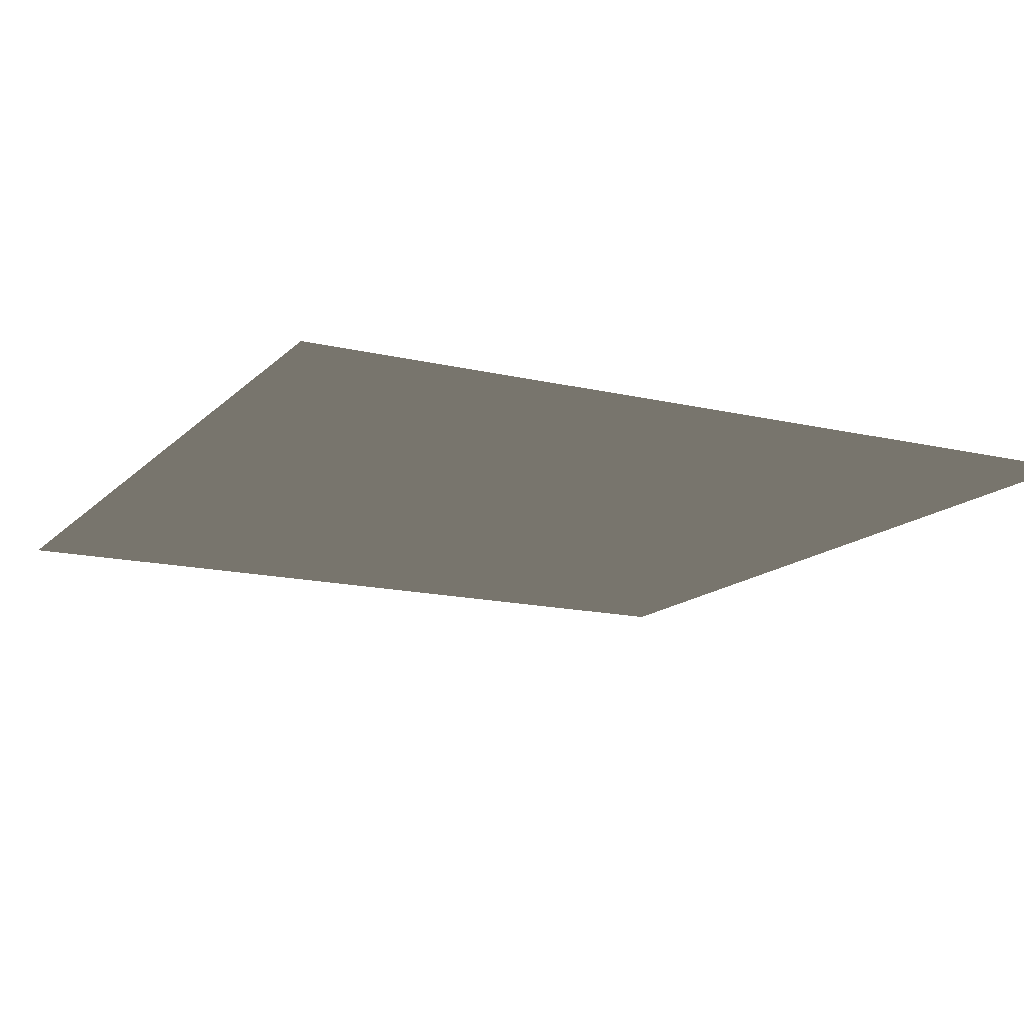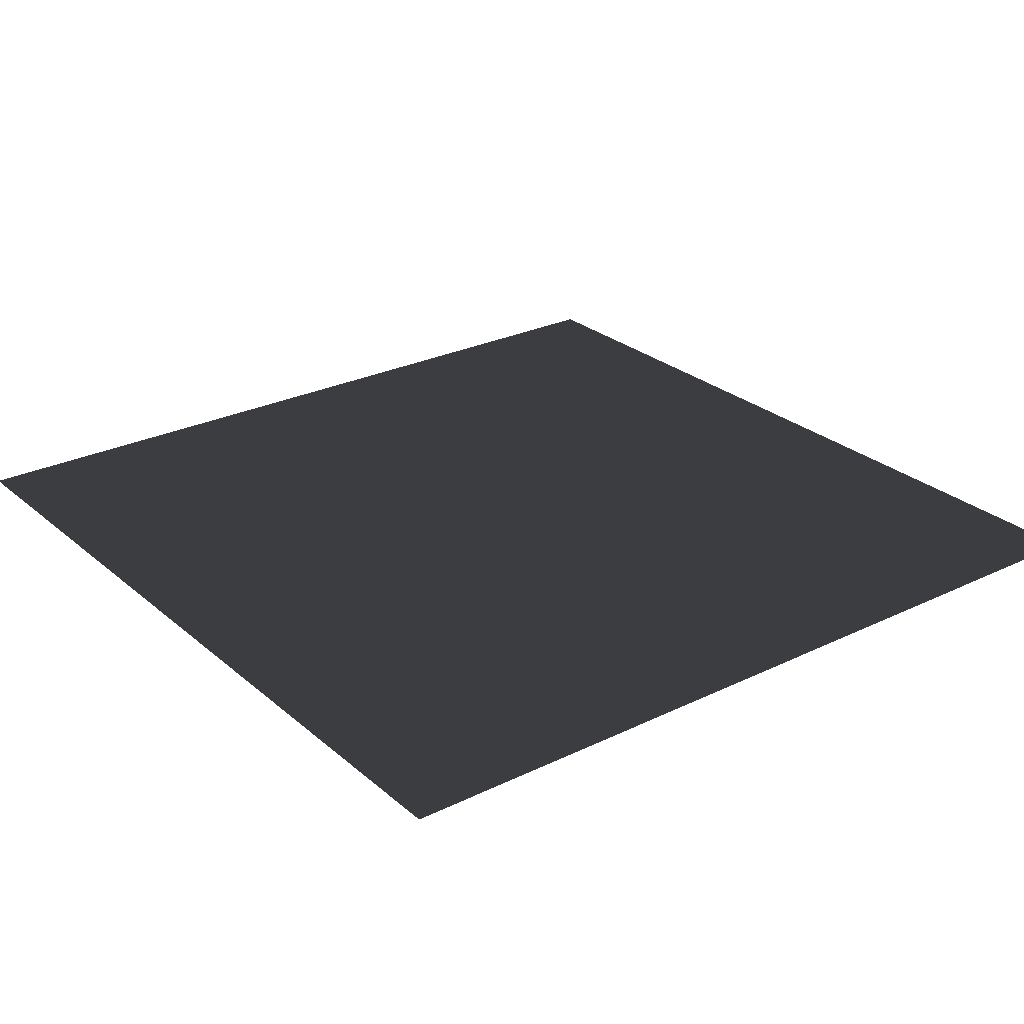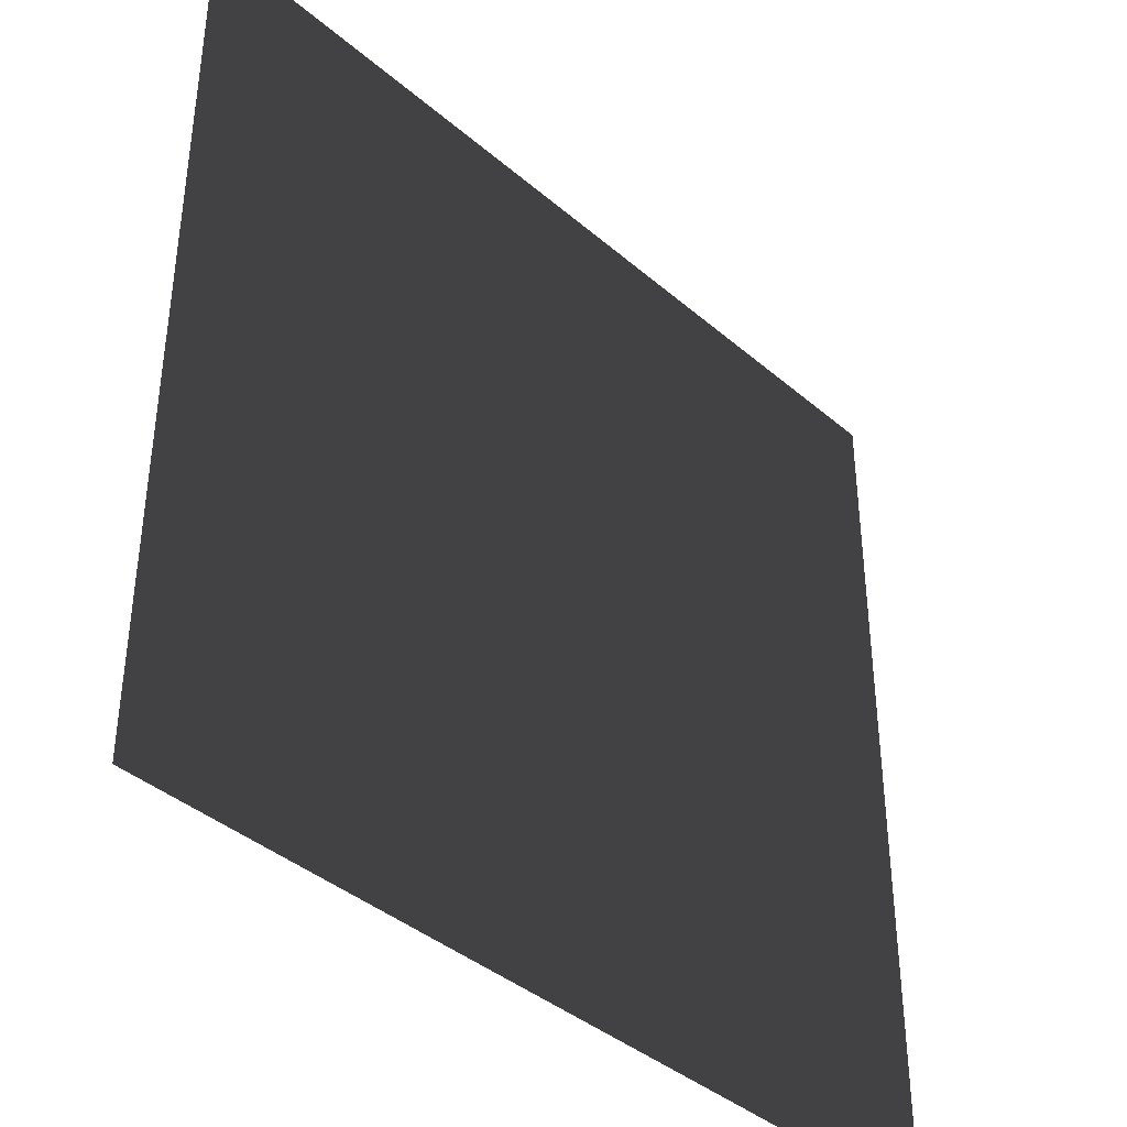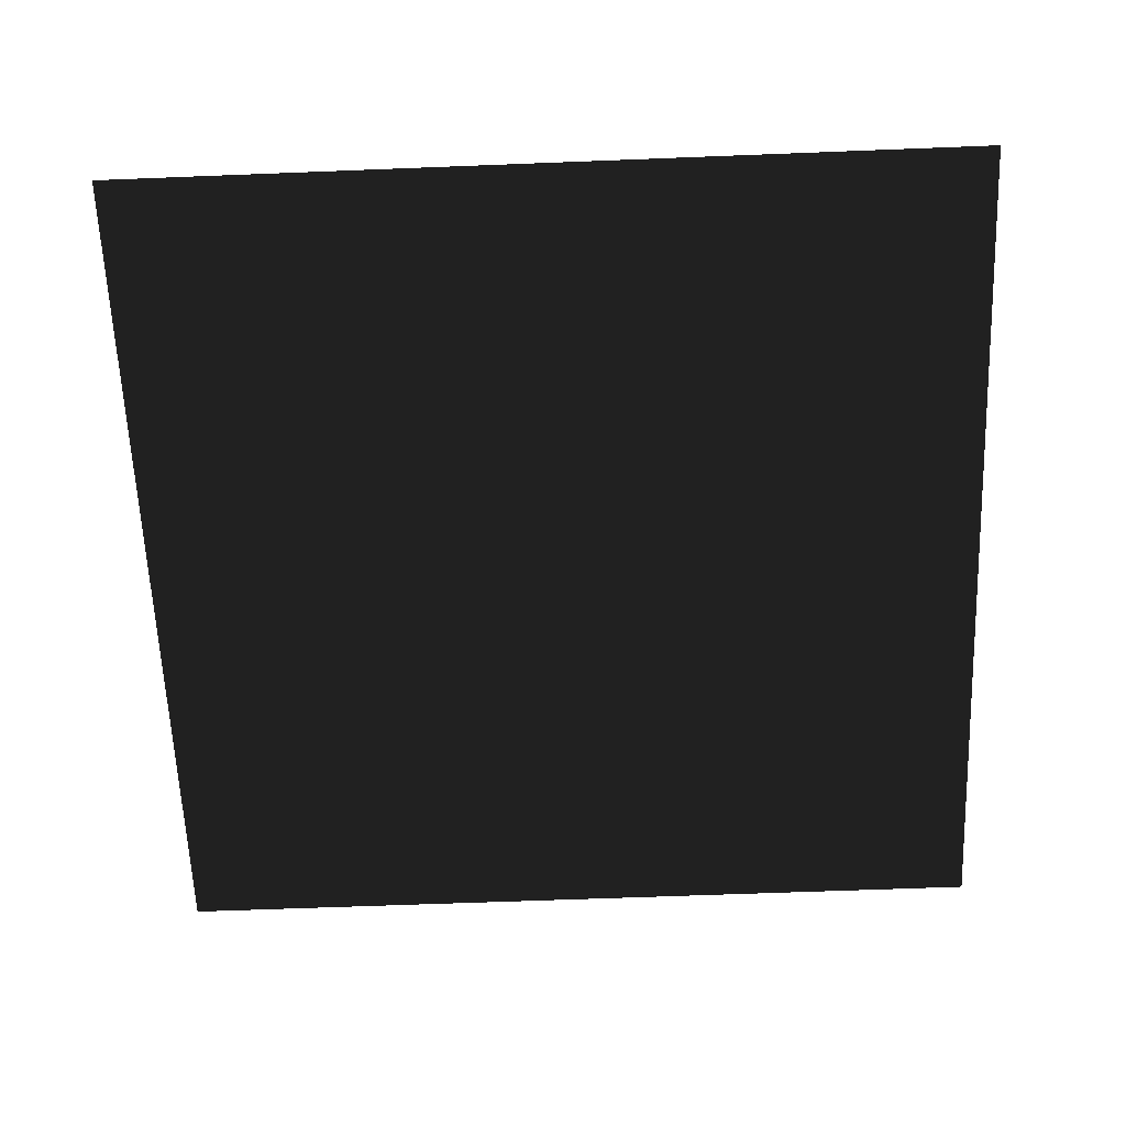
<metadata>
{"format":"obj","ext":"obj","renderer":"f3d","projection":"perspective","resolution":1024,"background":"white","views":[{"elev":-14.8,"azim":152.5,"up":"+Z"},{"elev":26.6,"azim":-127.3,"up":"+Z"},{"elev":-39.7,"azim":-46.6,"up":"+Y"},{"elev":-61.7,"azim":2.3,"up":"+Z"}]}
</metadata>
<code>
v -0.5 1 0
v 0.5 1 0
v 0.5 0 0
v -0.5 0 0
f 1 2 4
f 4 2 3

</code>
